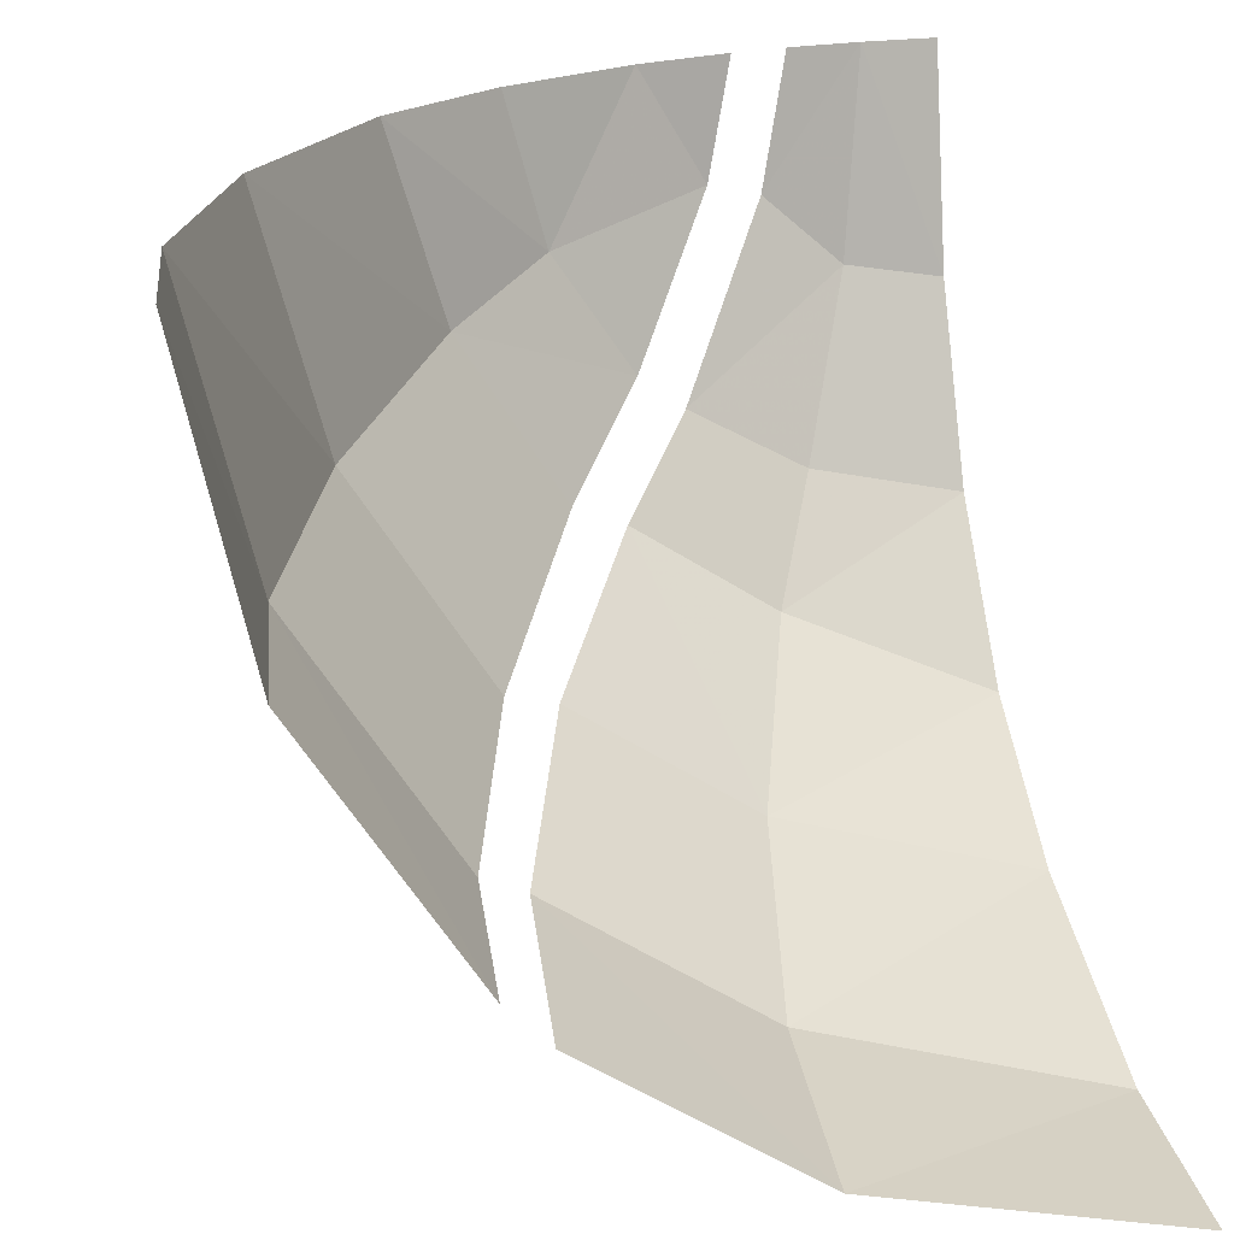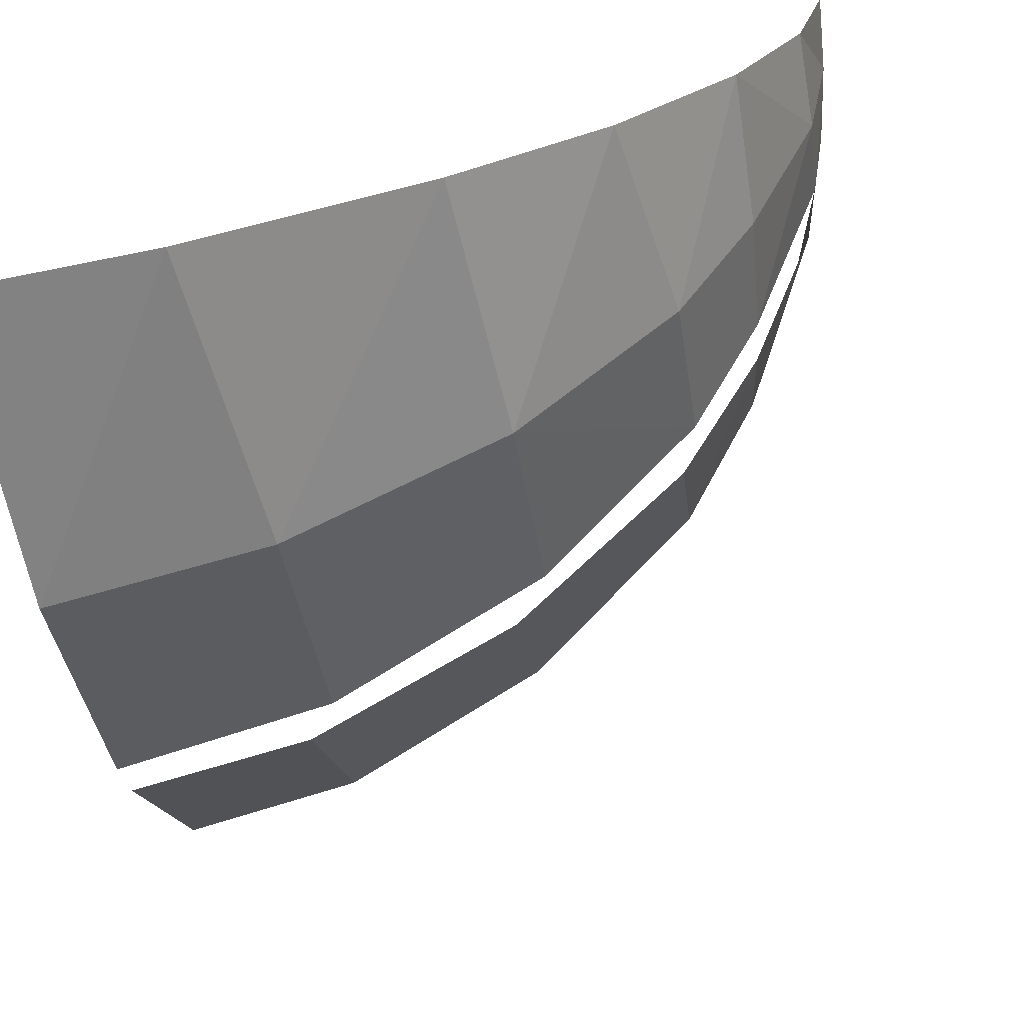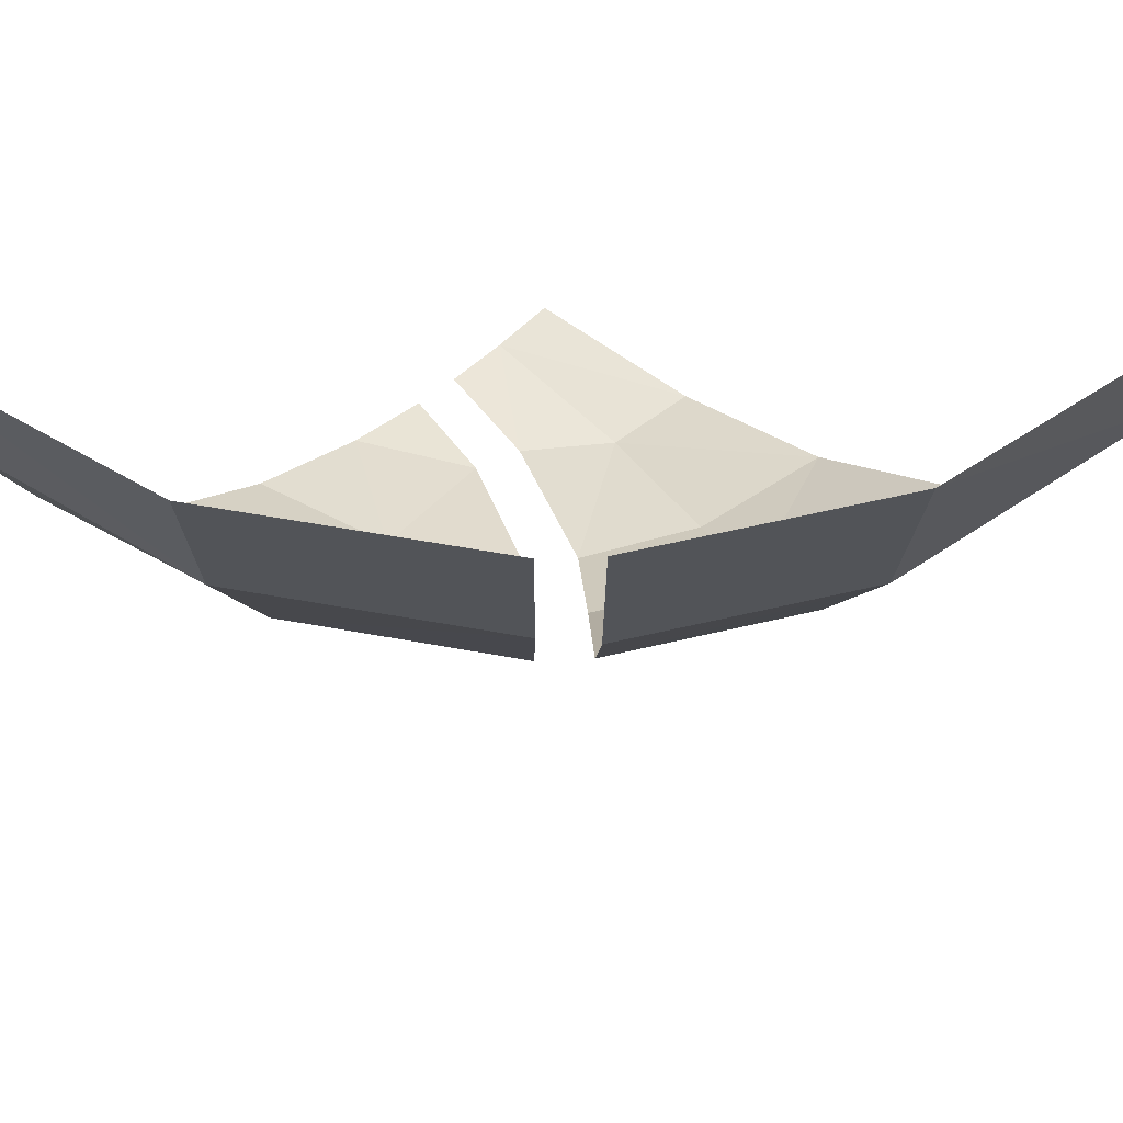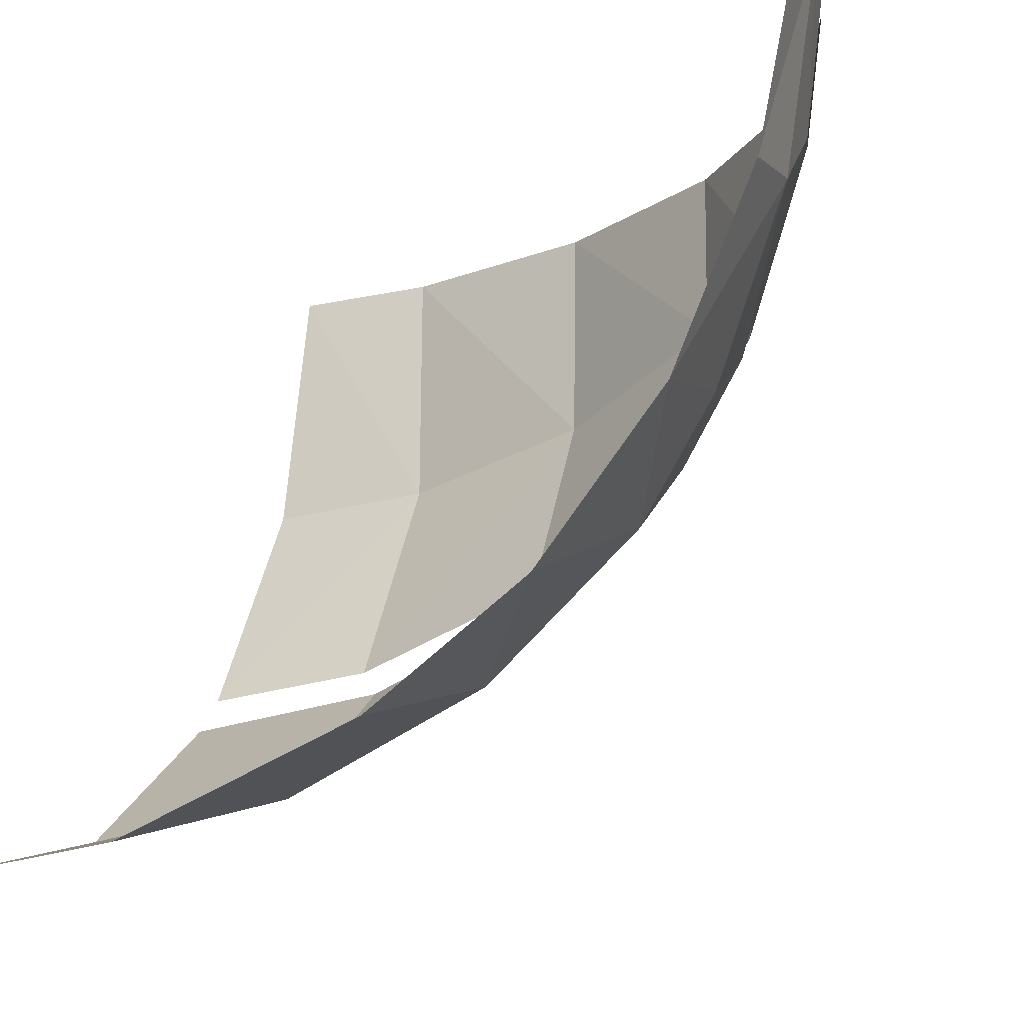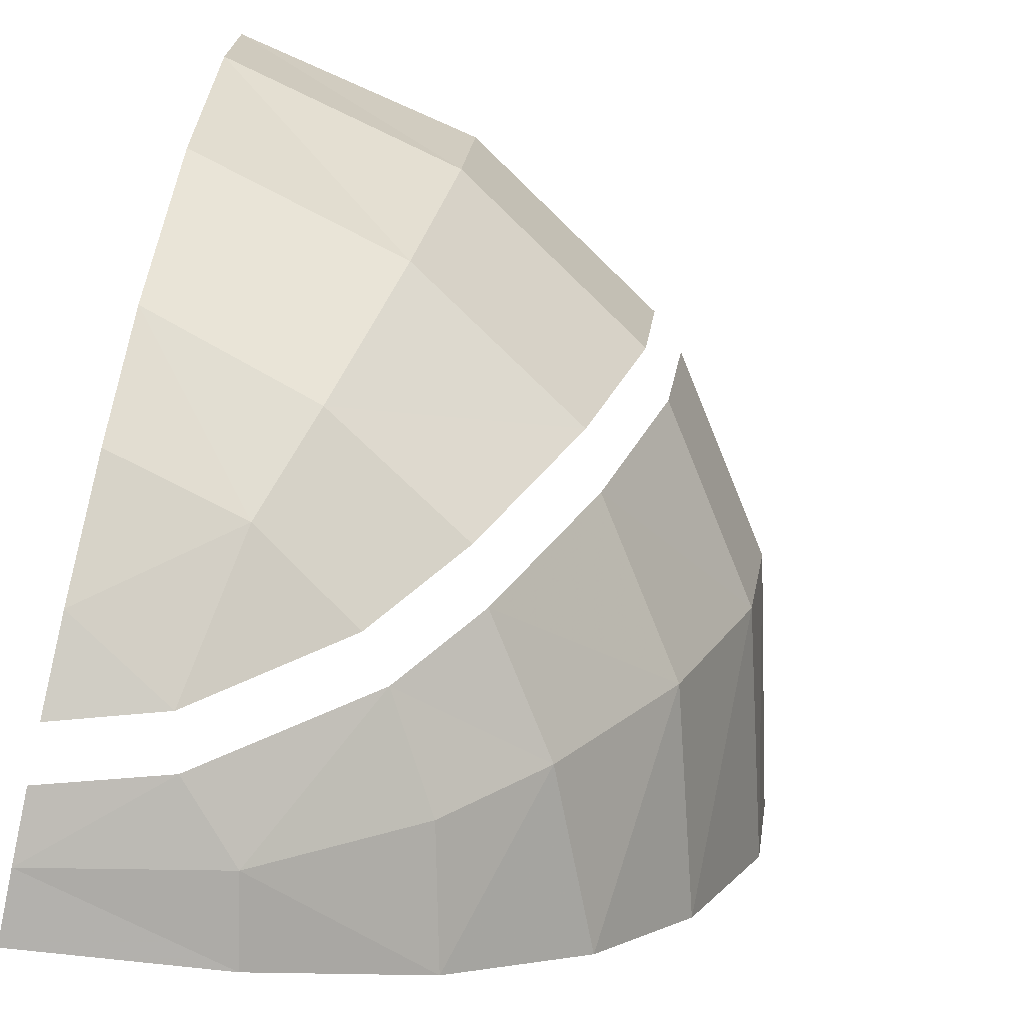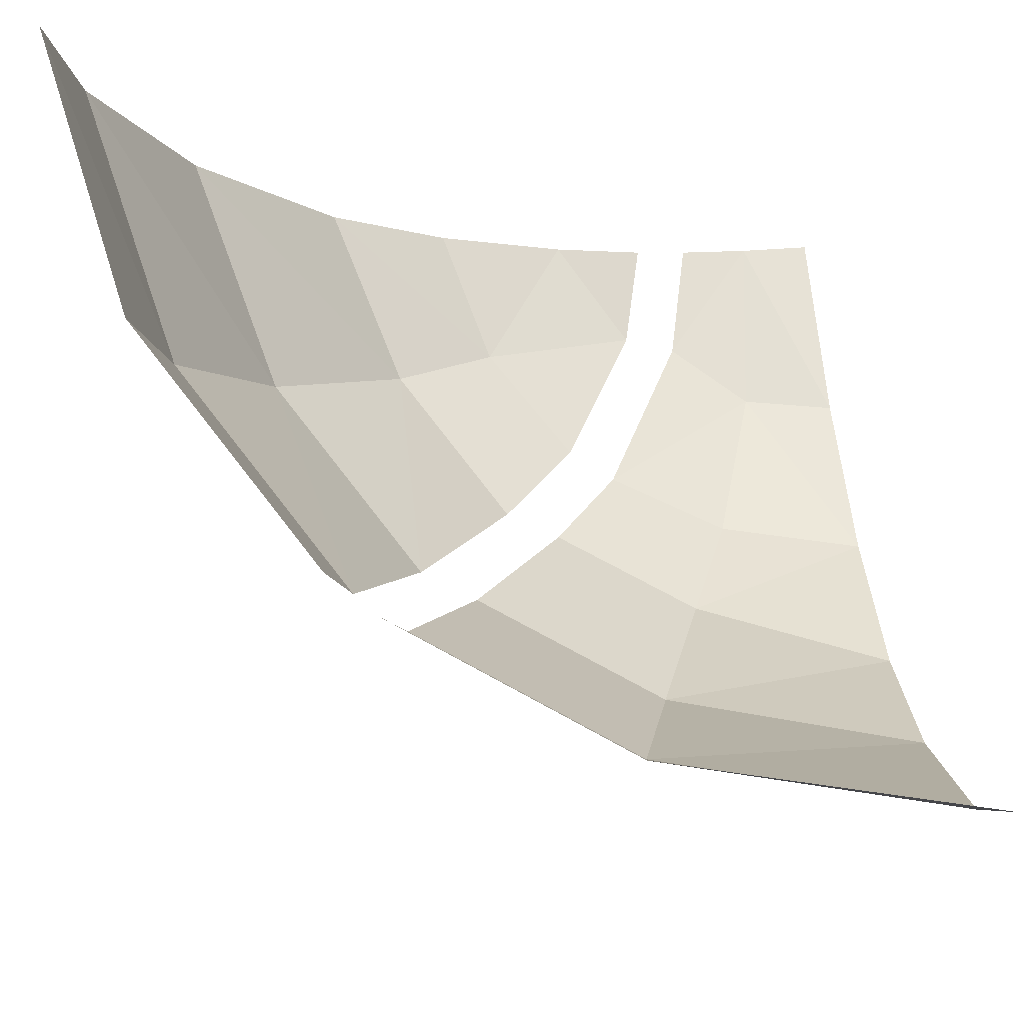
<metadata>
{"format":"obj","ext":"obj","renderer":"f3d","projection":"perspective","resolution":1024,"background":"white","views":[{"elev":20.3,"azim":-12.4,"up":"+Y"},{"elev":-72.1,"azim":99.9,"up":"+Y"},{"elev":61.4,"azim":-47.0,"up":"+Z"},{"elev":-14.7,"azim":110.2,"up":"+Y"},{"elev":-76.9,"azim":-101.4,"up":"+Z"},{"elev":76.7,"azim":-5.2,"up":"+Z"}]}
</metadata>
<code>
v -0.4622 -0.1914 -0.7295
v -0.2836 -0.1562 -0.8245
v -0.3737 -0.3214 -0.736
v -0.2836 -0.1562 -0.8245
v -0.3599 -0.0312 -0.8095
v -0.2546 -0.03125 -0.8495
v -0.5738 -0.2377 -0.634
v -0.4603 -0.4166 -0.634
v -0.5652 -0.5212 -0.4295
v -0.7103 -0.2943 -0.4294
v -0.4603 -0.4166 -0.634
v -0.5738 -0.2377 -0.634
v -0.3737 -0.3214 -0.736
v -0.3737 -0.3214 -0.736
v -0.5738 -0.2377 -0.634
v -0.4622 -0.1914 -0.7295
v -0.637 -0.0312 -0.617
v -0.5738 -0.2377 -0.634
v -0.7812 -0.0311 -0.408
v -0.7812 -0.0311 -0.408
v -0.5738 -0.2377 -0.634
v -0.7103 -0.2943 -0.4294
v -0.5071 -0.03125 -0.7265
v -0.4622 -0.1914 -0.7295
v -0.637 -0.0312 -0.617
v -0.637 -0.0312 -0.617
v -0.4622 -0.1914 -0.7295
v -0.5738 -0.2377 -0.634
v -0.7103 -0.2943 -0.4294
v -0.5652 -0.5212 -0.4295
v -0.6315 -0.5875 -0.1963
v -0.7967 -0.3298 -0.1963
v -0.7967 -0.3298 -0.1963
v -0.8685 -0.03115 -0.1692
v -0.7103 -0.2943 -0.4294
v -0.7103 -0.2943 -0.4294
v -0.8685 -0.03115 -0.1692
v -0.7812 -0.0311 -0.408
v -0.6492 -0.6049 0
v -0.8196 -0.3397 0
v -0.7967 -0.3298 -0.1963
v -0.6315 -0.5875 -0.1963
v -0.8196 -0.3397 0
v -0.8869 -0.03115 0
v -0.7967 -0.3298 -0.1963
v -0.7967 -0.3298 -0.1963
v -0.8869 -0.03115 0
v -0.8685 -0.03115 -0.1692
v -0.1953 -0.4318 -0.7485
v -0.1376 -0.248 -0.839
v -0.0305 -0.4688 -0.7515
v -0.0305 -0.4688 -0.7515
v -0.1376 -0.248 -0.839
v -0.03115 -0.2663 -0.8385
v -0.2249 -0.1721 -0.8385
v -0.1376 -0.248 -0.839
v -0.3241 -0.3592 -0.7405
v -0.3241 -0.3592 -0.7405
v -0.1376 -0.248 -0.839
v -0.1953 -0.4318 -0.7485
v -0.0312 -0.7568 -0.4537
v -0.3079 -0.6807 -0.4709
v -0.03125 -0.6361 -0.6185
v -0.3079 -0.6807 -0.4709
v -0.2472 -0.5466 -0.654
v -0.03125 -0.6361 -0.6185
v -0.2472 -0.5466 -0.654
v -0.4017 -0.4453 -0.654
v -0.3241 -0.3592 -0.7405
v -0.1953 -0.4318 -0.7485
v -0.4017 -0.4453 -0.654
v -0.2472 -0.5466 -0.654
v -0.3079 -0.6807 -0.4709
v -0.5062 -0.5495 -0.4709
v -0.1376 -0.248 -0.839
v -0.1131 -0.03125 -0.8795
v -0.03115 -0.2663 -0.8385
v -0.03125 -0.03125 -0.8865
v -0.03115 -0.2663 -0.8385
v -0.1131 -0.03125 -0.8795
v -0.1376 -0.248 -0.839
v -0.2249 -0.1721 -0.8385
v -0.1131 -0.03125 -0.8795
v -0.194 -0.0312 -0.8655
v -0.1131 -0.03125 -0.8795
v -0.2249 -0.1721 -0.8385
v -0.3079 -0.6807 -0.4709
v -0.0312 -0.7568 -0.4537
v -0.3512 -0.7764 -0.2326
v -0.03135 -0.8601 -0.2024
v -0.3512 -0.7764 -0.2326
v -0.0312 -0.7568 -0.4537
v -0.3512 -0.7764 -0.2326
v -0.5807 -0.6237 -0.2326
v -0.5062 -0.5495 -0.4709
v -0.3079 -0.6807 -0.4709
v -0.3512 -0.7764 -0.2326
v -0.03135 -0.8601 -0.2024
v -0.3657 -0.8085 0
v -0.03135 -0.8601 -0.2024
v -0.0312 -0.8868 0
v -0.3657 -0.8085 0
v -0.3657 -0.8085 0
v -0.6052 -0.6488 0
v -0.5807 -0.6237 -0.2326
v -0.3512 -0.7764 -0.2326
v -0.03125 -0.6361 -0.6185
v -0.2472 -0.5466 -0.654
v -0.0305 -0.4688 -0.7515
v -0.2472 -0.5466 -0.654
v -0.1953 -0.4318 -0.7485
v -0.0305 -0.4688 -0.7515
v -0.2836 -0.1562 -0.8245
v -0.4622 -0.1914 -0.7295
v -0.3599 -0.0312 -0.8095
v -0.4622 -0.1914 -0.7295
v -0.5071 -0.03125 -0.7265
v -0.3599 -0.0312 -0.8095
g mesh7097860
f 1 2 3
f 4 5 6
f 7 8 9
f 9 10 7
f 11 12 13
f 14 15 16
f 17 18 19
f 20 21 22
f 23 24 25
f 26 27 28
f 29 30 31
f 31 32 29
f 33 34 35
f 36 37 38
f 39 40 41
f 41 42 39
f 43 44 45
f 46 47 48
f 49 50 51
f 52 53 54
f 55 56 57
f 58 59 60
f 61 62 63
f 64 65 66
f 67 68 69
f 69 70 67
f 71 72 73
f 73 74 71
f 75 76 77
f 78 79 80
f 81 82 83
f 84 85 86
f 87 88 89
f 90 91 92
f 93 94 95
f 95 96 93
f 97 98 99
f 100 101 102
f 103 104 105
f 105 106 103
f 107 108 109
f 110 111 112
f 113 114 115
f 116 117 118

</code>
